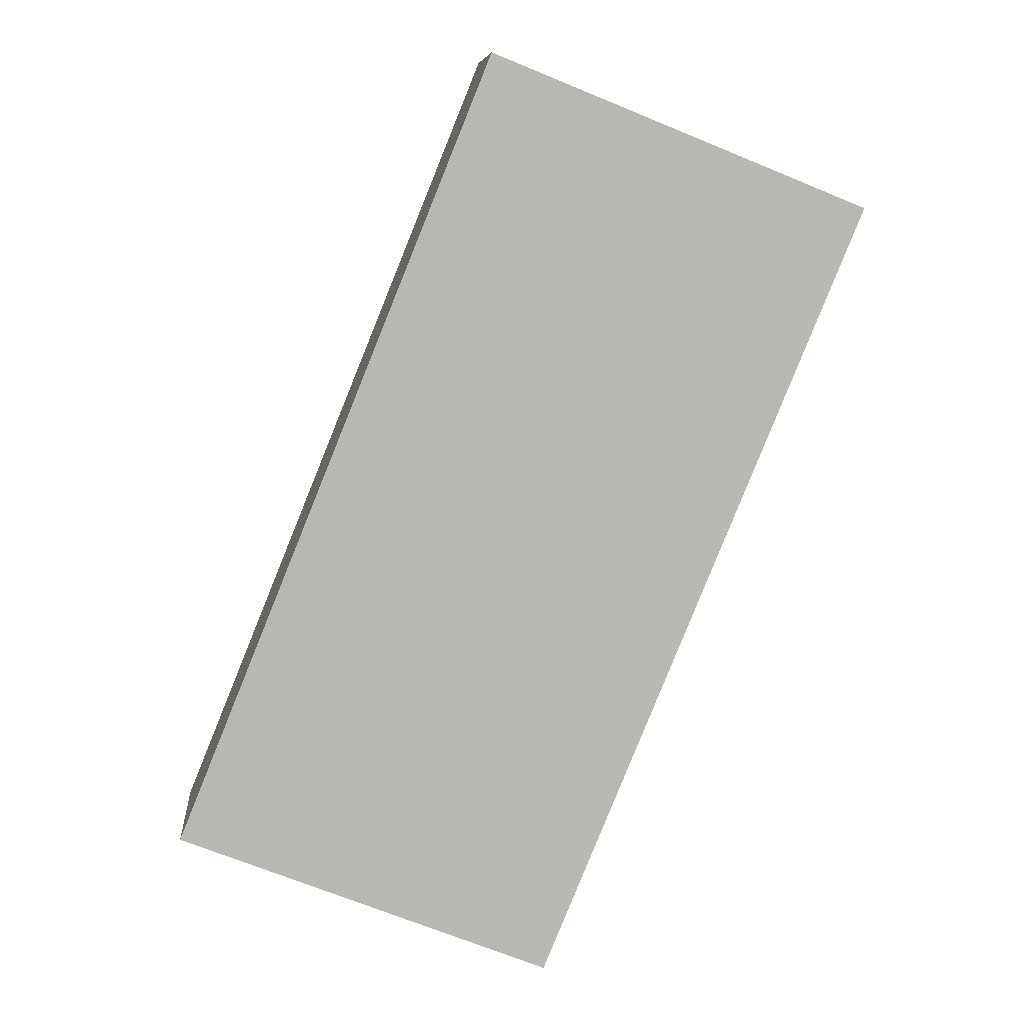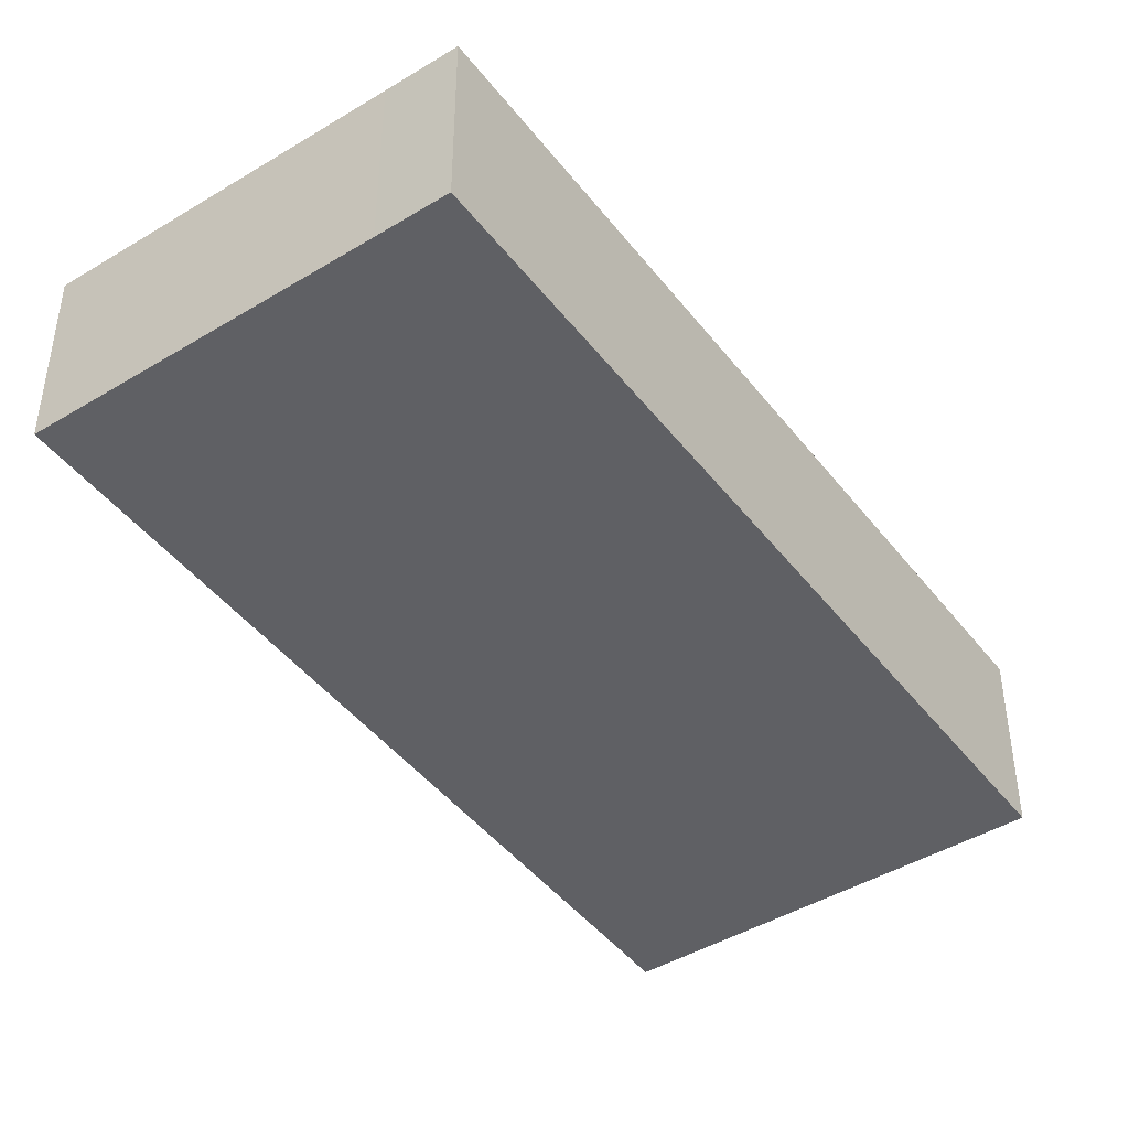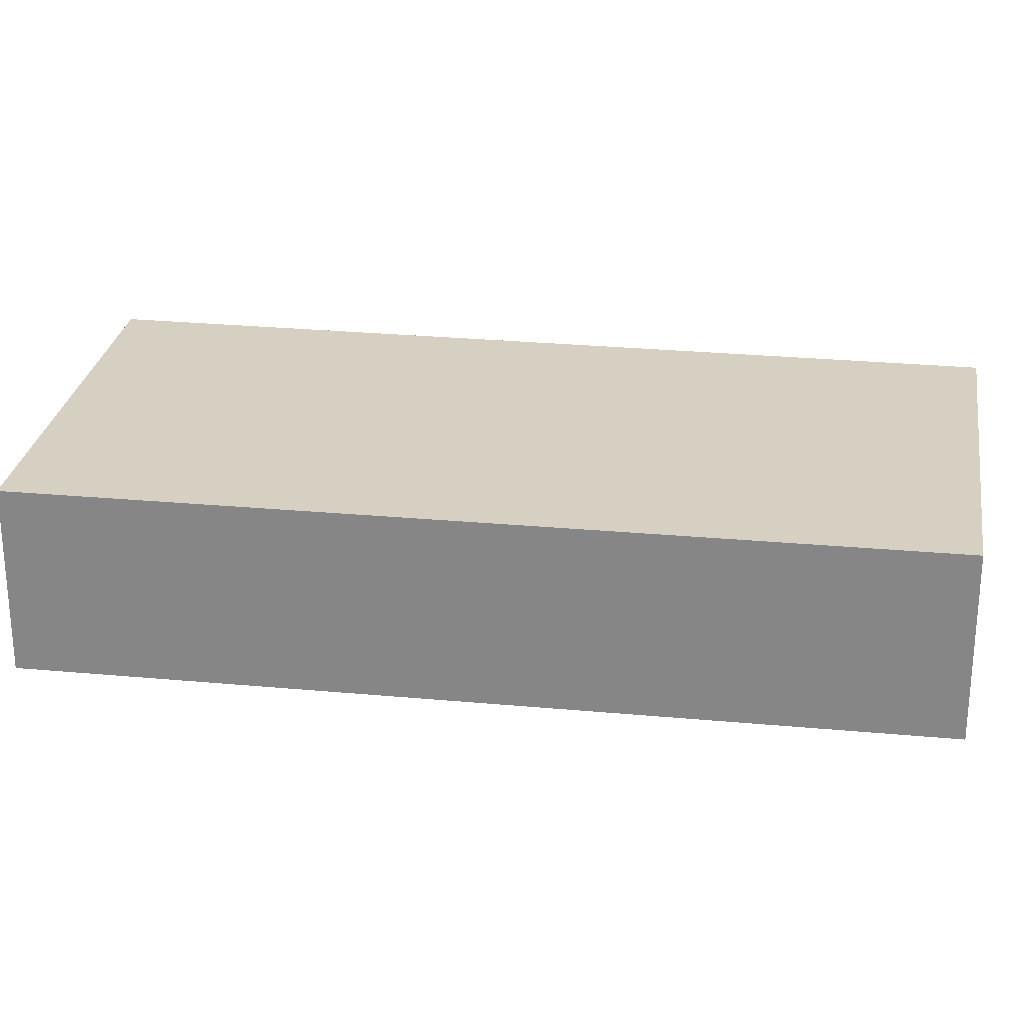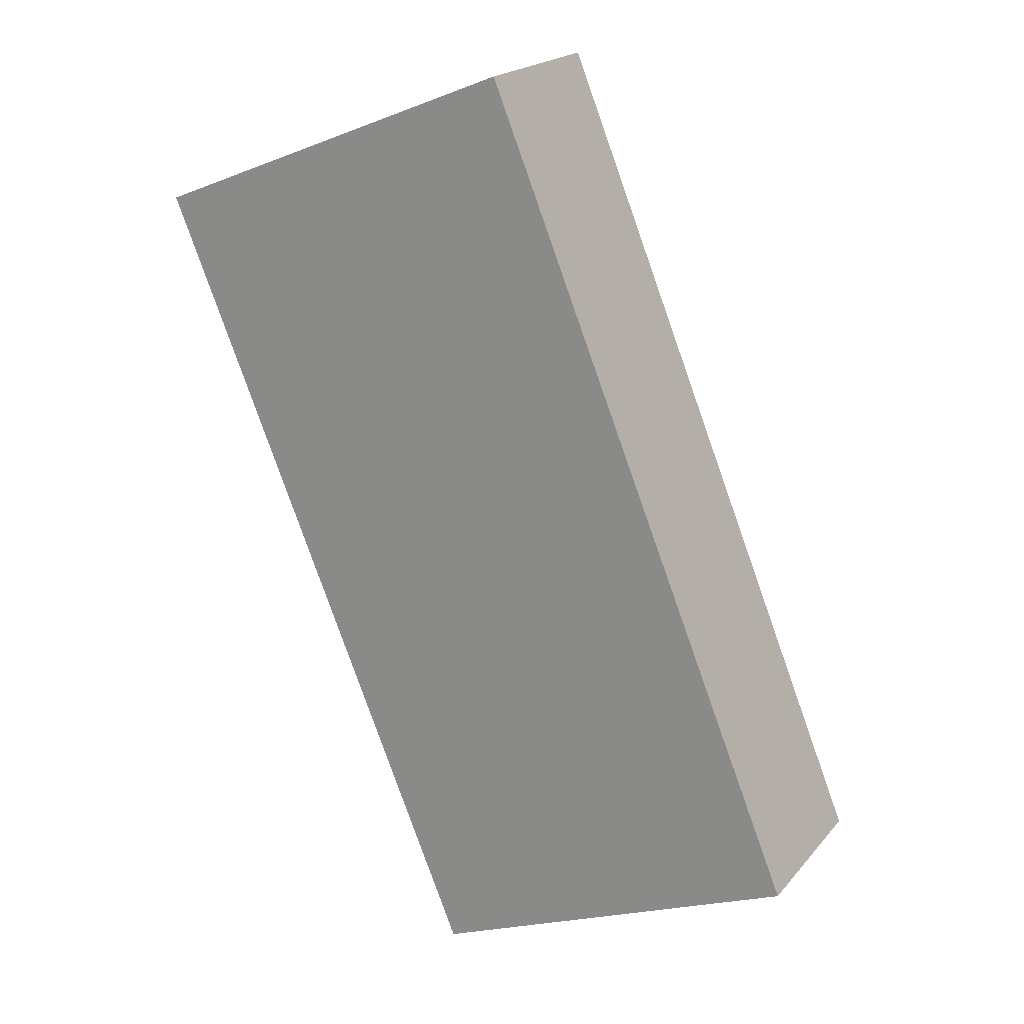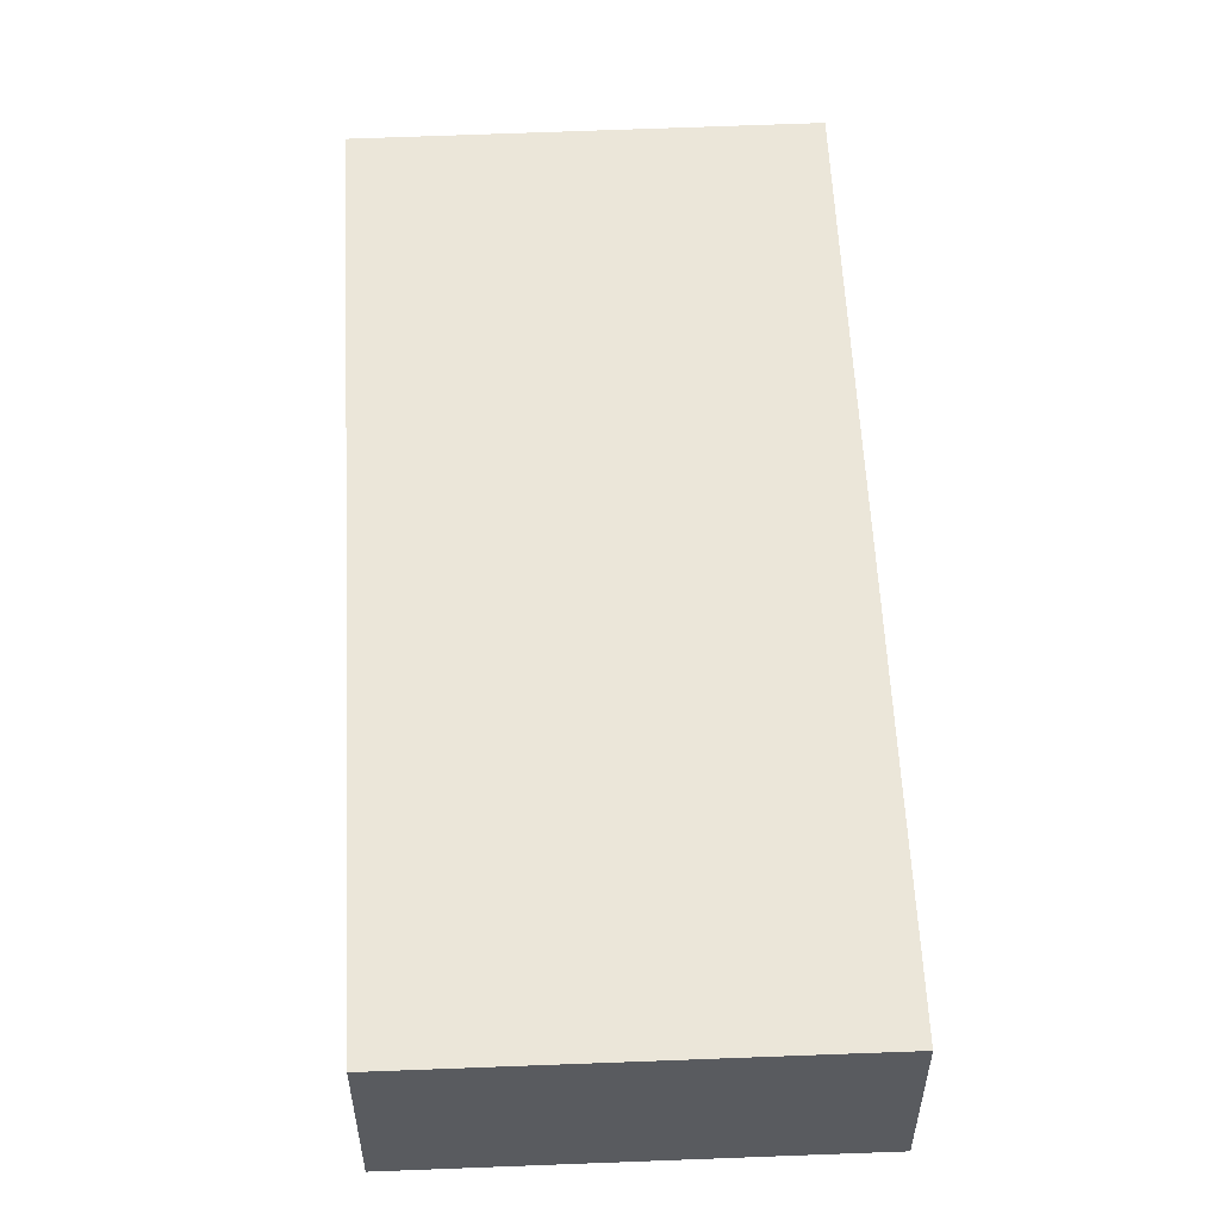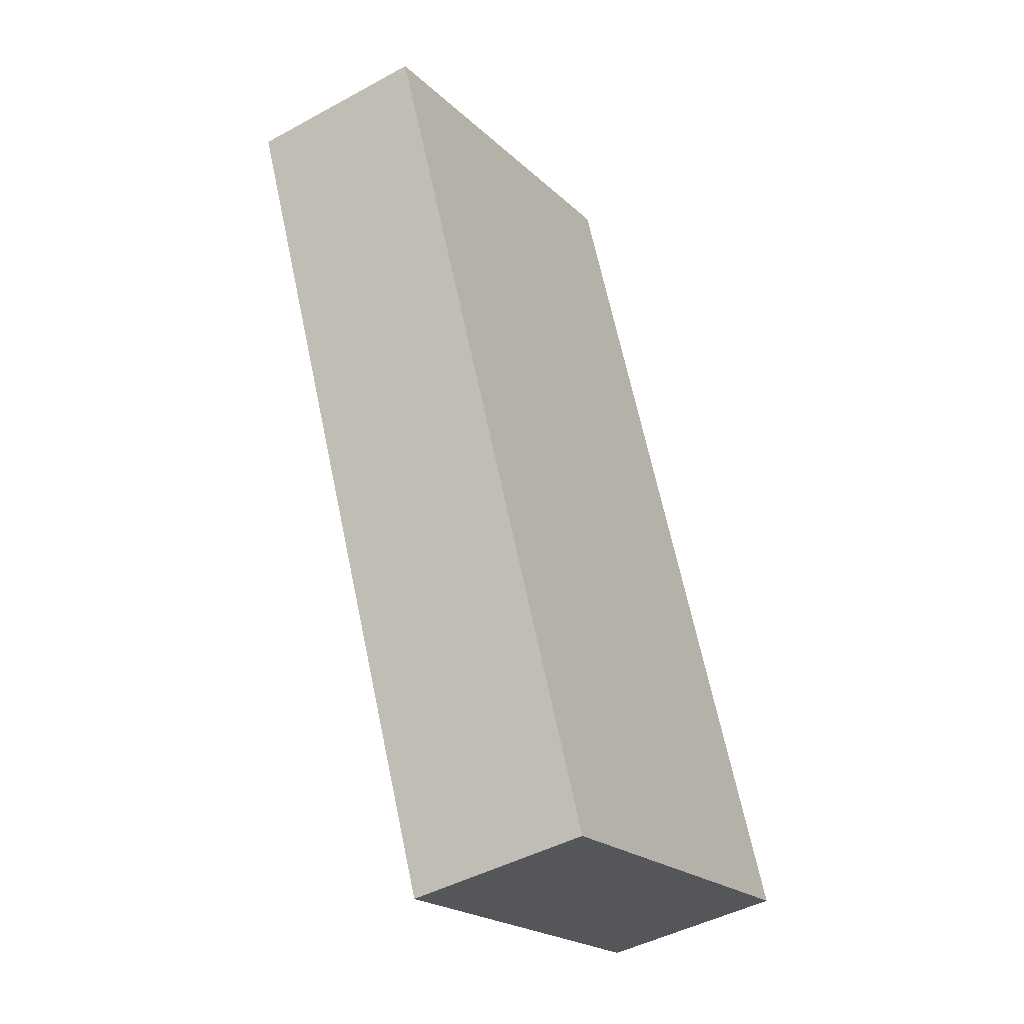
<metadata>
{"format":"obj","ext":"obj","renderer":"f3d","projection":"perspective","resolution":1024,"background":"white","views":[{"elev":8.4,"azim":-5.0,"up":"+Z"},{"elev":-44.5,"azim":-122.9,"up":"+Y"},{"elev":26.5,"azim":120.6,"up":"+Y"},{"elev":20.0,"azim":-152.1,"up":"+Z"},{"elev":57.1,"azim":-160.6,"up":"+Y"},{"elev":-44.7,"azim":122.5,"up":"+Z"}]}
</metadata>
<code>
v  5.921 2.836 -2.355
v  5.079 2.836 12.53
v  11.04 2.836 10.12
v  1.032 2.836 2.545
v  1.025 2.836 -0.406
v  0 2.836 1.737e-16
v  5.079 -7.671e-16 12.53
v  11.04 -6.199e-16 10.12
v  5.921 1.442e-16 -2.355
v  1.025 2.486e-17 -0.406
v  0 0 0
v  1.032 -1.558e-16 2.545
g defaultobject
f 1 2 3
f 2 1 4
f 4 1 5
f 4 5 6
f 7 3 2
f 3 7 8
f 8 1 3
f 1 8 9
f 9 5 1
f 5 9 10
f 5 10 6
f 6 10 11
f 4 7 2
f 7 4 12
f 12 4 6
f 12 6 11
f 7 9 8
f 9 7 12
f 9 12 10
f 10 12 11

</code>
